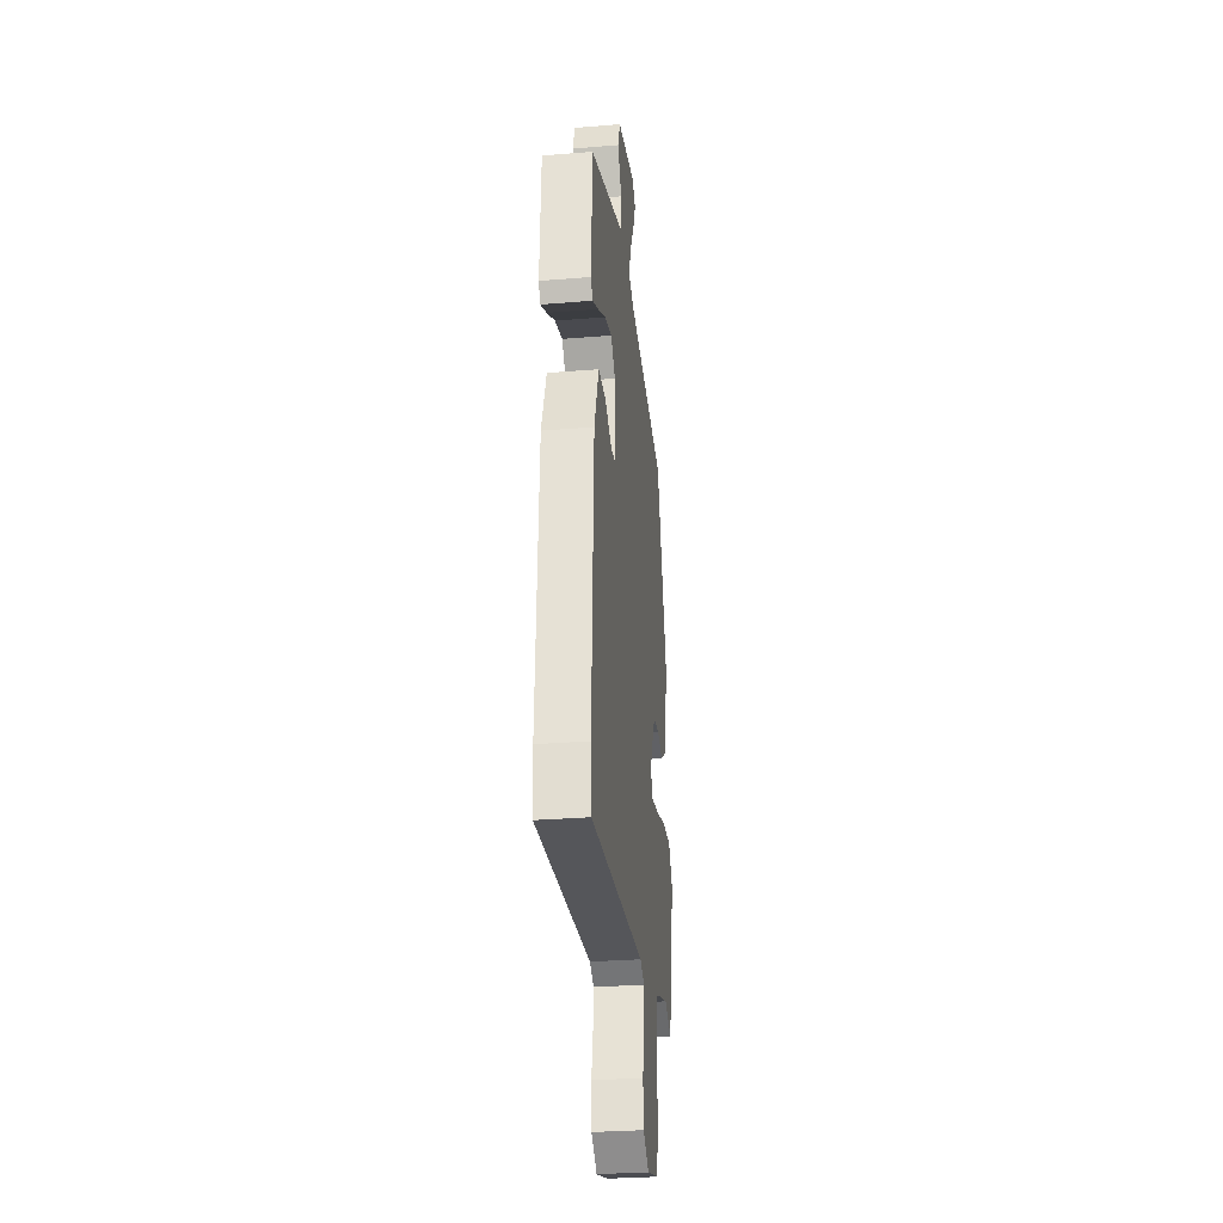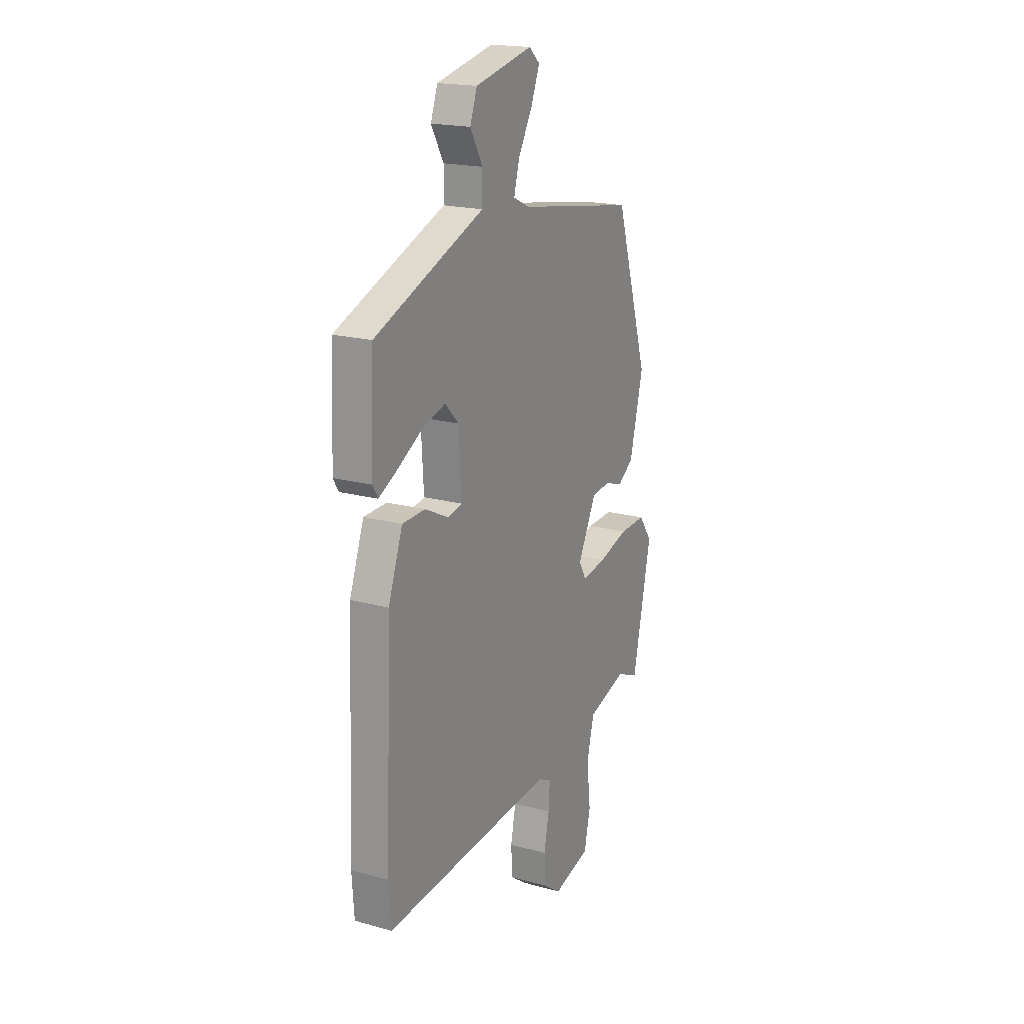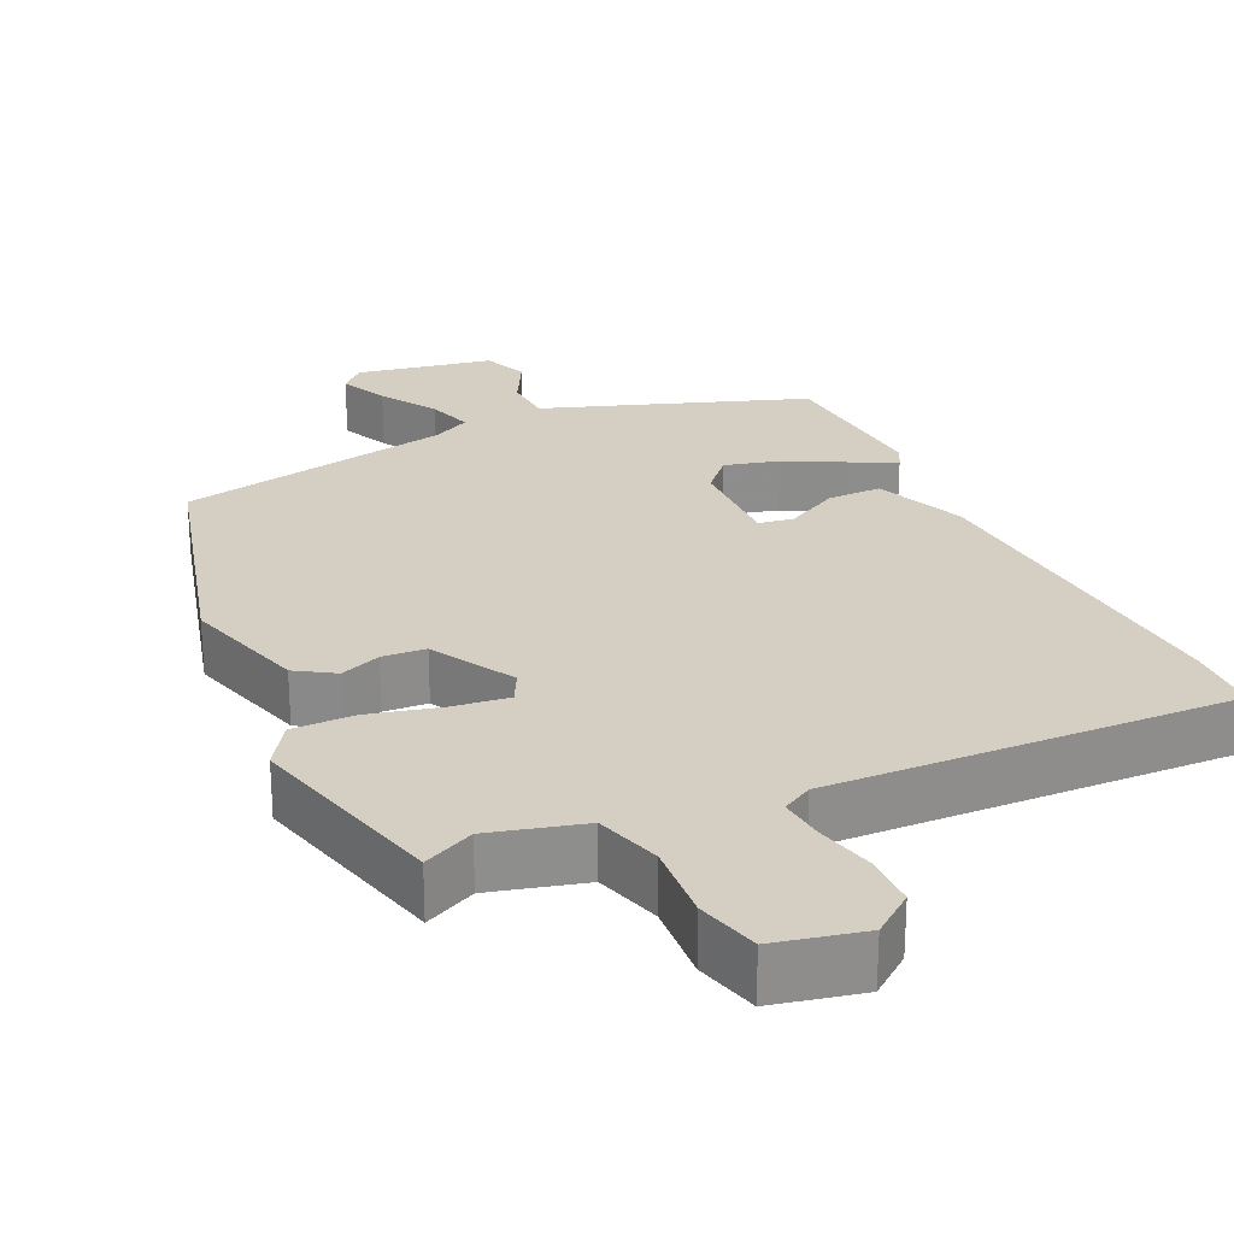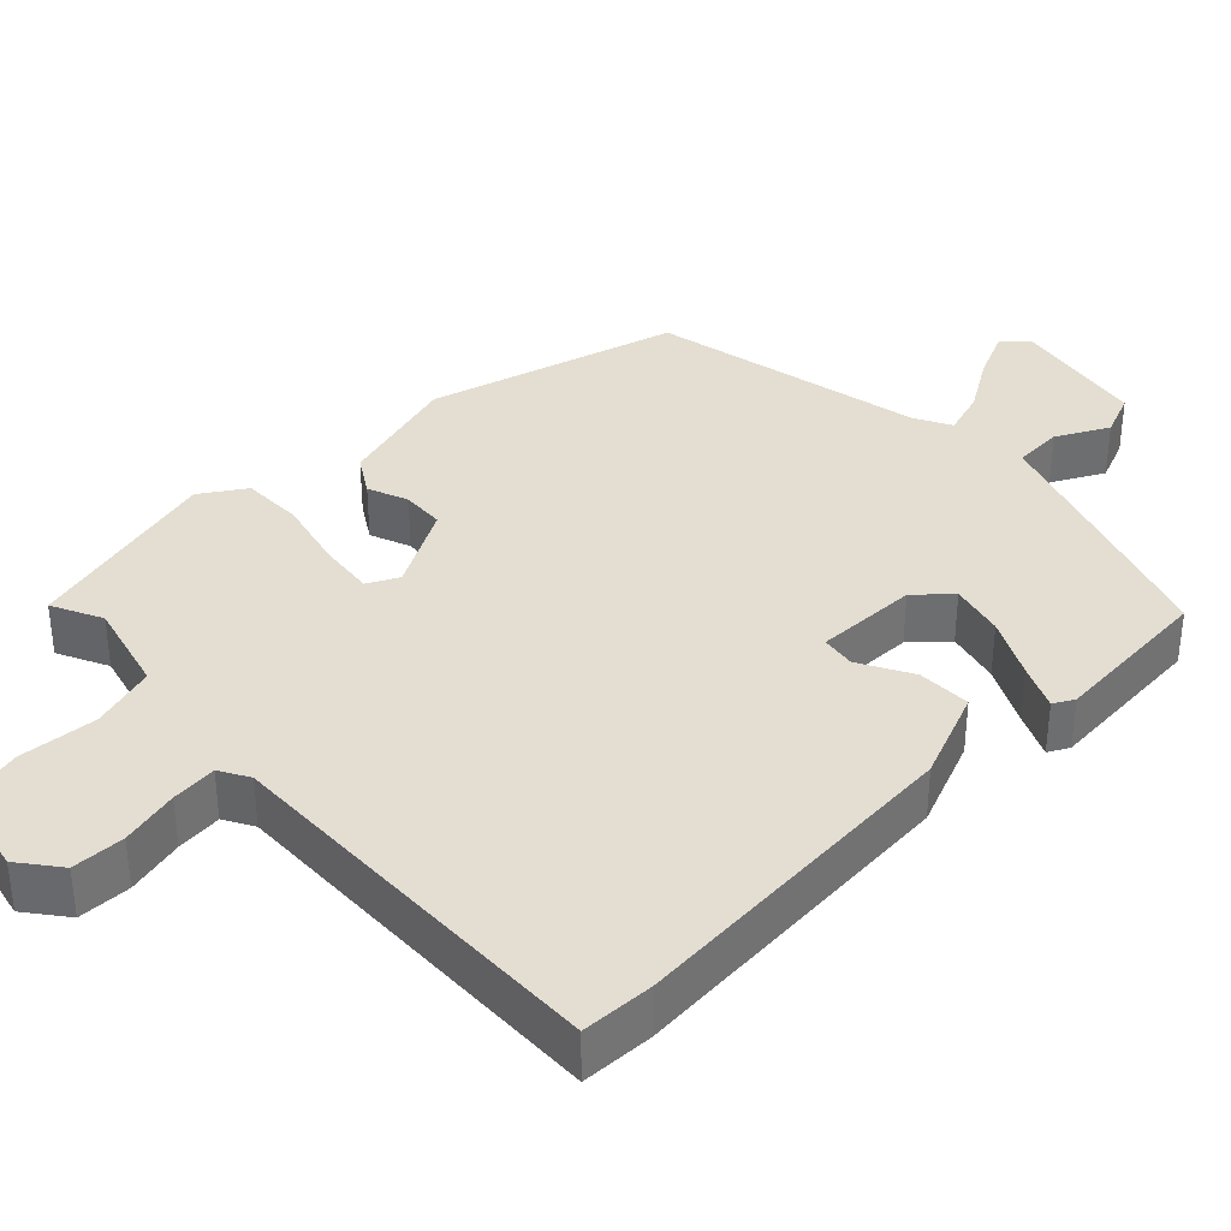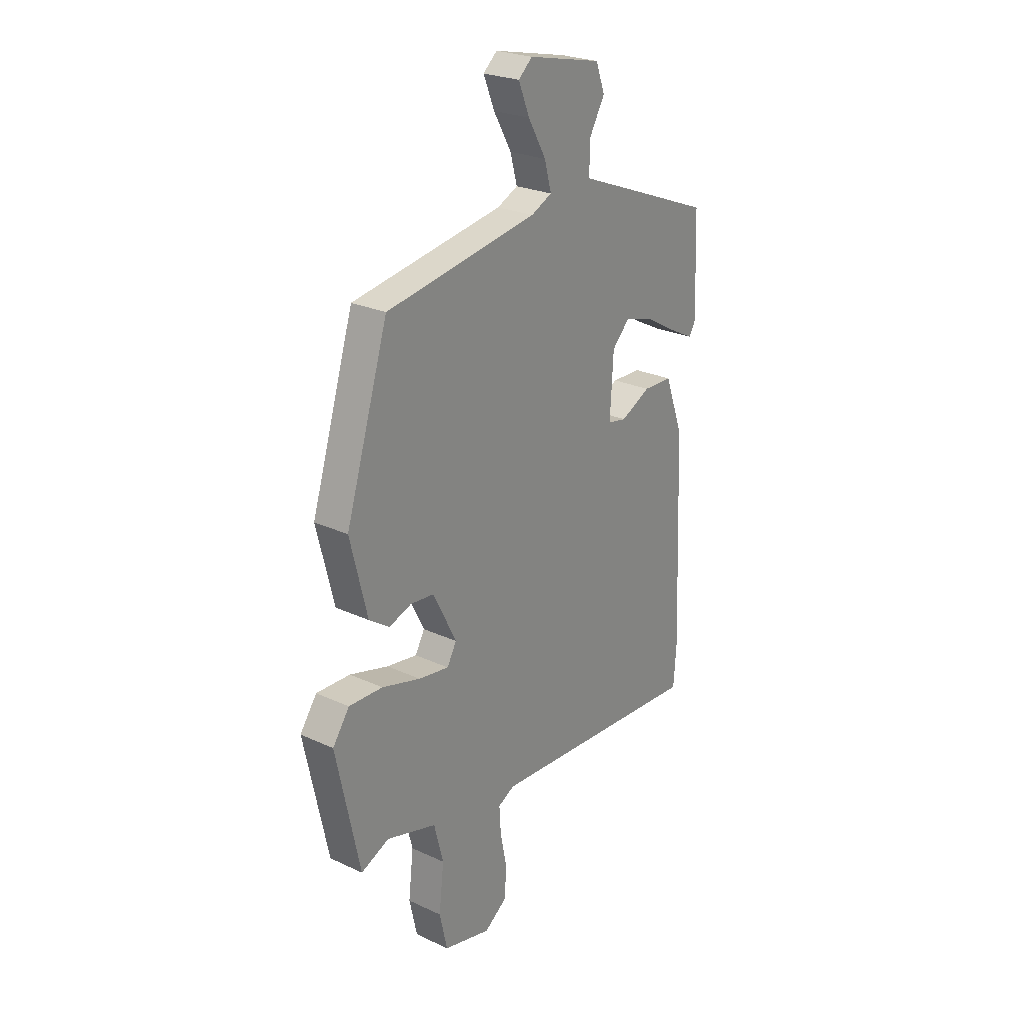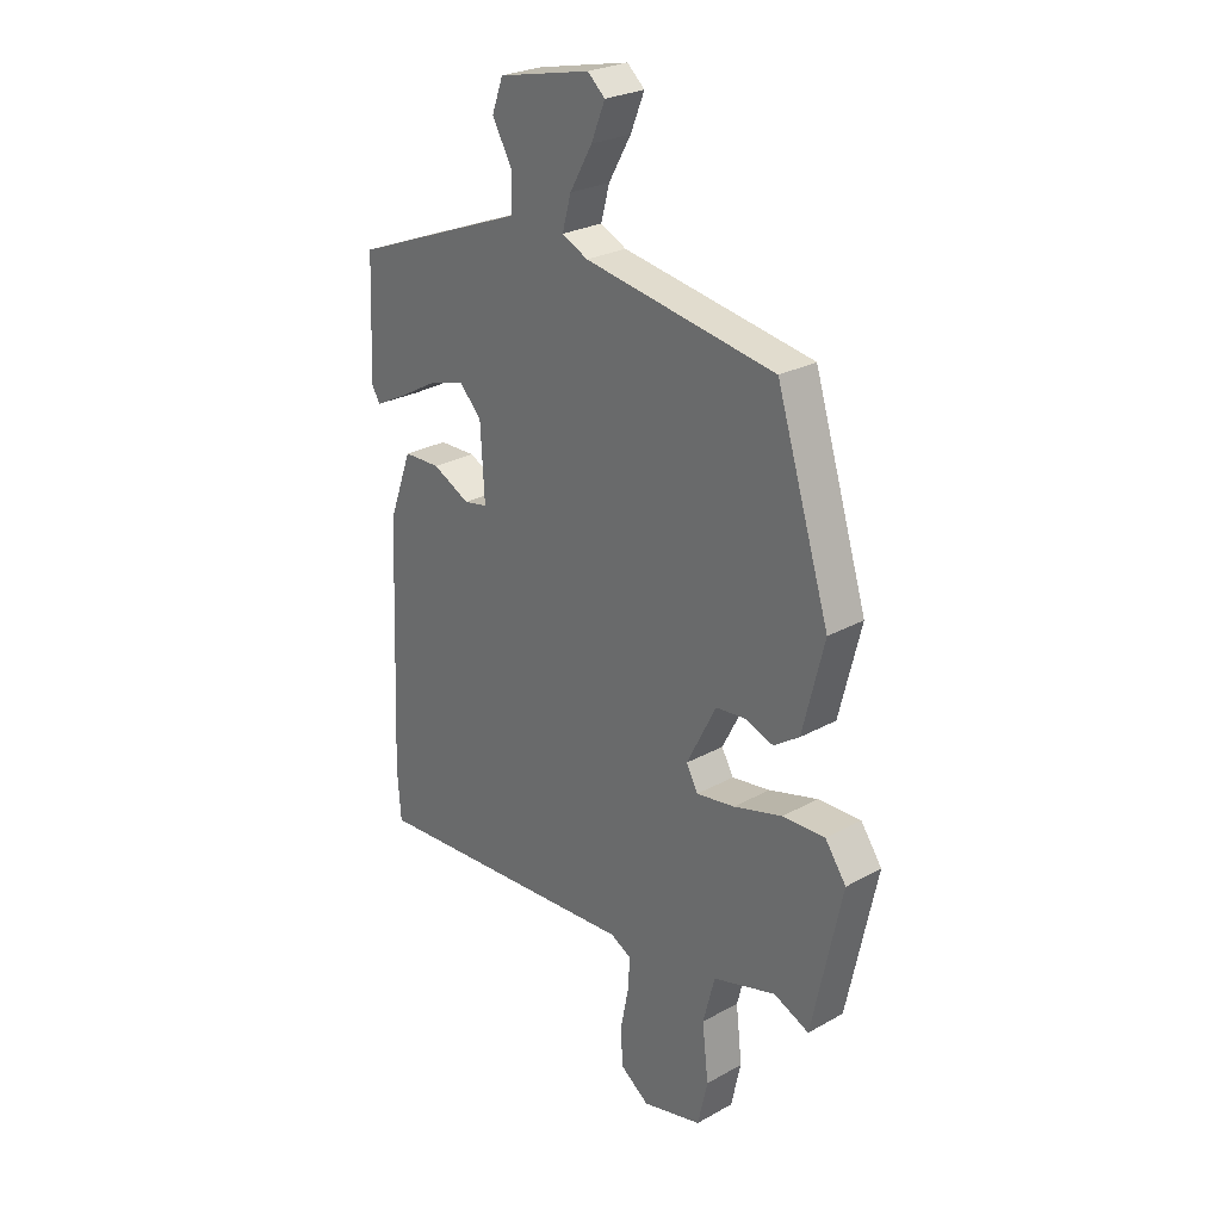
<metadata>
{"format":"obj","ext":"obj","renderer":"f3d","projection":"perspective","resolution":1024,"background":"white","views":[{"elev":-29.9,"azim":-83.2,"up":"+Z"},{"elev":19.2,"azim":-62.6,"up":"+Z"},{"elev":25.6,"azim":153.0,"up":"+Y"},{"elev":36.0,"azim":-136.2,"up":"+Y"},{"elev":25.1,"azim":127.0,"up":"+Z"},{"elev":26.2,"azim":48.7,"up":"+Z"}]}
</metadata>
<code>
v 0.463 0.07 -0.502
v 0.394 0.07 -0.472
v 0.271 0.07 -0.509
v 0.248 0.07 -0.598
v 0.26 0.07 -0.704
v 0.241 0.07 -0.789
v 0.124 0.07 -0.819
v 0.068 0.07 -0.779
v 0.064 0.07 -0.708
v 0.08 0.07 -0.629
v 0.084 0.07 -0.567
v 0.043 0.07 -0.546
v -0.494 0.07 -0.583
v -0.501 0.07 -0.486
v -0.482 0.07 -0.021
v -0.437 0.07 0.102
v -0.365 0.07 0.104
v -0.292 0.07 0.068
v -0.246 0.07 0.077
v -0.254 0.07 0.215
v -0.297 0.07 0.259
v -0.369 0.07 0.238
v -0.447 0.07 0.194
v -0.506 0.07 0.164
v -0.522 0.07 0.191
v -0.513 0.07 0.412
v -0.309 0.07 0.492
v -0.17 0.07 0.546
v -0.169 0.07 0.613
v -0.208 0.07 0.681
v -0.186 0.07 0.741
v -0.006 0.07 0.781
v 0.028 0.07 0.751
v 0.001 0.07 0.685
v -0.043 0.07 0.608
v -0.06 0.07 0.546
v -0.009 0.07 0.522
v 0.363 0.07 0.461
v 0.467 0.07 0.128
v 0.425 0.07 -0.04
v 0.375 0.07 -0.074
v 0.32 0.07 -0.055
v 0.262 0.07 -0.061
v 0.204 0.07 -0.174
v 0.227 0.07 -0.215
v 0.302 0.07 -0.203
v 0.397 0.07 -0.176
v 0.48 0.07 -0.173
v 0.521 0.07 -0.231
v 0.463 0 -0.502
v 0.394 0 -0.472
v 0.271 0 -0.509
v 0.248 0 -0.598
v 0.26 0 -0.704
v 0.241 0 -0.789
v 0.124 0 -0.819
v 0.068 0 -0.779
v 0.064 0 -0.708
v 0.08 0 -0.629
v 0.084 0 -0.567
v 0.043 0 -0.546
v -0.494 0 -0.583
v -0.501 0 -0.486
v -0.482 0 -0.021
v -0.437 0 0.102
v -0.365 0 0.104
v -0.292 0 0.068
v -0.246 0 0.077
v -0.254 0 0.215
v -0.297 0 0.259
v -0.369 0 0.238
v -0.447 0 0.194
v -0.506 0 0.164
v -0.522 0 0.191
v -0.513 0 0.412
v -0.309 0 0.492
v -0.17 0 0.546
v -0.169 0 0.613
v -0.208 0 0.681
v -0.186 0 0.741
v -0.006 0 0.781
v 0.028 0 0.751
v 0.001 0 0.685
v -0.043 0 0.608
v -0.06 0 0.546
v -0.009 0 0.522
v 0.363 0 0.461
v 0.467 0 0.128
v 0.425 0 -0.04
v 0.375 0 -0.074
v 0.32 0 -0.055
v 0.262 0 -0.061
v 0.204 0 -0.174
v 0.227 0 -0.215
v 0.302 0 -0.203
v 0.397 0 -0.176
v 0.48 0 -0.173
v 0.521 0 -0.231
f 49 1 2
f 48 49 2
f 47 48 2
f 46 47 2
f 45 46 2 3
f 44 45 3 4
f 40 41 42
f 39 40 42
f 38 39 42
f 37 38 42
f 36 37 42 43
f 33 34 35
f 32 33 35
f 31 32 35
f 30 31 35
f 29 30 35
f 28 29 35 36
f 27 28 36
f 26 27 36
f 25 26 36
f 24 25 36
f 23 24 36
f 22 23 36
f 21 22 36
f 36 43 44
f 21 36 44
f 20 21 44
f 16 17 18
f 15 16 18
f 14 15 18
f 13 14 18
f 12 13 18
f 11 12 18 19
f 8 9 10
f 7 8 10
f 6 7 10
f 5 6 10
f 4 5 10
f 4 10 11
f 19 20 44
f 11 19 44
f 4 11 44
f 51 50 98
f 51 98 97
f 51 97 96
f 51 96 95
f 52 51 95 94
f 53 52 94 93
f 91 90 89
f 91 89 88
f 91 88 87
f 91 87 86
f 92 91 86 85
f 84 83 82
f 84 82 81
f 84 81 80
f 84 80 79
f 84 79 78
f 85 84 78 77
f 85 77 76
f 85 76 75
f 85 75 74
f 85 74 73
f 85 73 72
f 85 72 71
f 85 71 70
f 93 92 85
f 93 85 70
f 93 70 69
f 67 66 65
f 67 65 64
f 67 64 63
f 67 63 62
f 67 62 61
f 68 67 61 60
f 59 58 57
f 59 57 56
f 59 56 55
f 59 55 54
f 59 54 53
f 60 59 53
f 93 69 68
f 93 68 60
f 93 60 53
f 1 50 51 2
f 2 51 52 3
f 3 52 53 4
f 4 53 54 5
f 5 54 55 6
f 6 55 56 7
f 7 56 57 8
f 8 57 58 9
f 9 58 59 10
f 10 59 60 11
f 11 60 61 12
f 12 61 62 13
f 13 62 63 14
f 14 63 64 15
f 15 64 65 16
f 16 65 66 17
f 17 66 67 18
f 18 67 68 19
f 19 68 69 20
f 20 69 70 21
f 21 70 71 22
f 22 71 72 23
f 23 72 73 24
f 24 73 74 25
f 25 74 75 26
f 26 75 76 27
f 27 76 77 28
f 28 77 78 29
f 29 78 79 30
f 30 79 80 31
f 31 80 81 32
f 32 81 82 33
f 33 82 83 34
f 34 83 84 35
f 35 84 85 36
f 36 85 86 37
f 37 86 87 38
f 38 87 88 39
f 39 88 89 40
f 40 89 90 41
f 41 90 91 42
f 42 91 92 43
f 43 92 93 44
f 44 93 94 45
f 45 94 95 46
f 46 95 96 47
f 47 96 97 48
f 48 97 98 49
f 49 98 50 1

</code>
